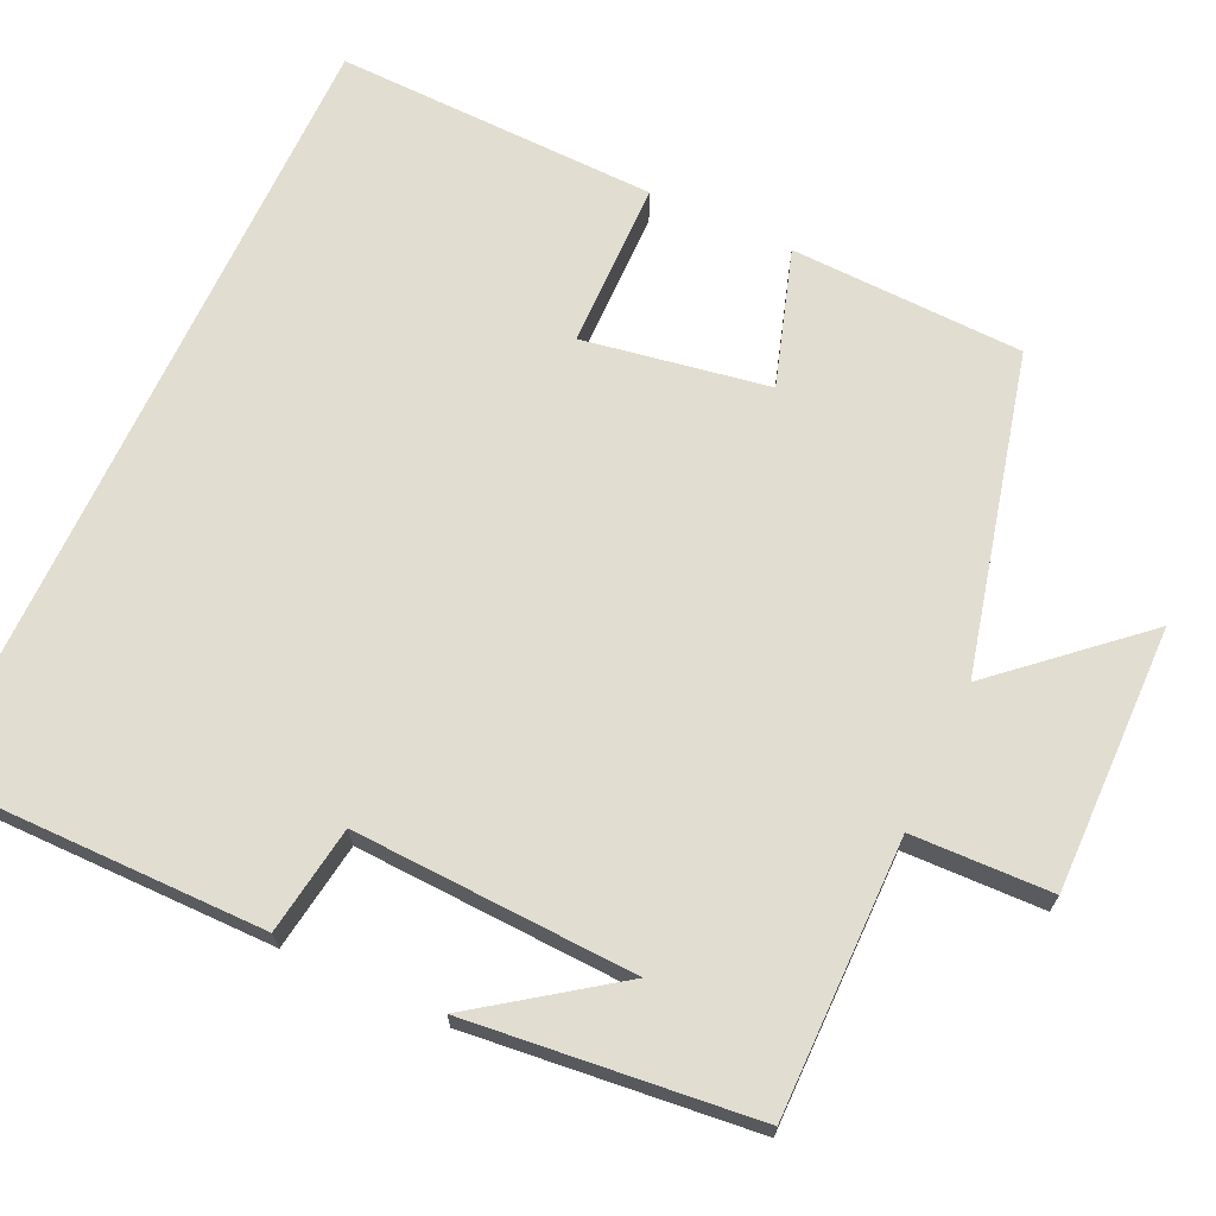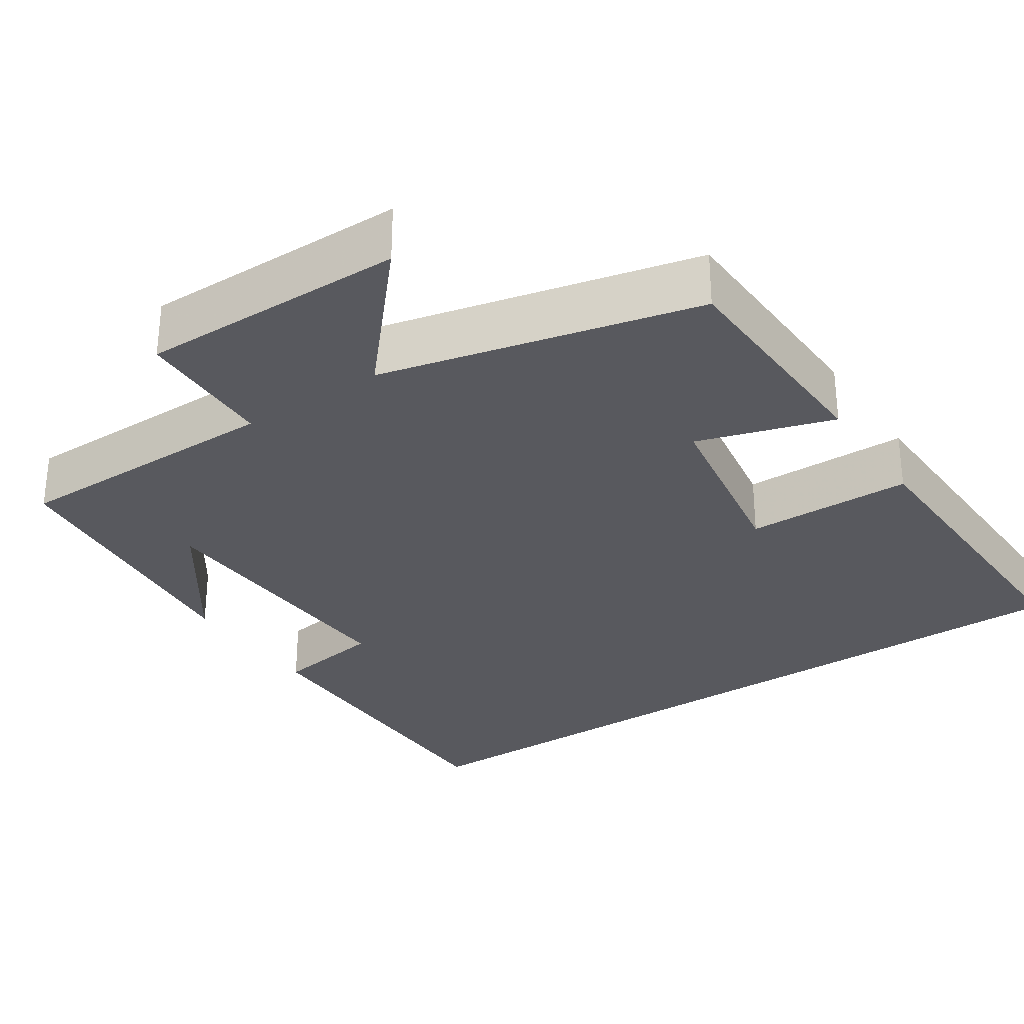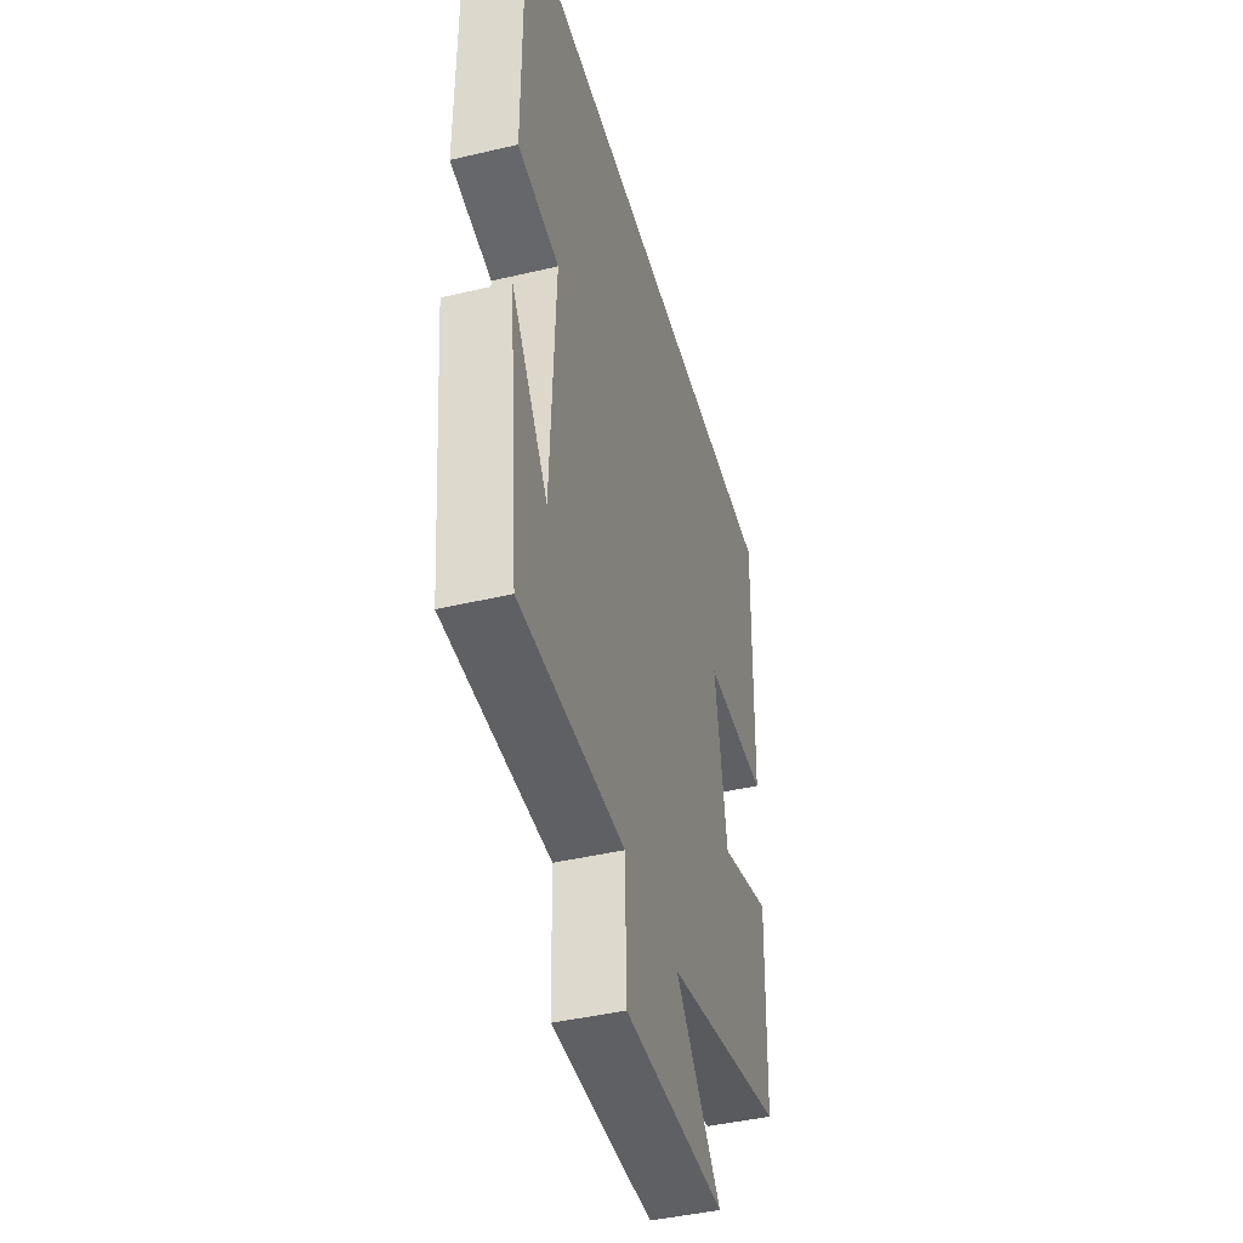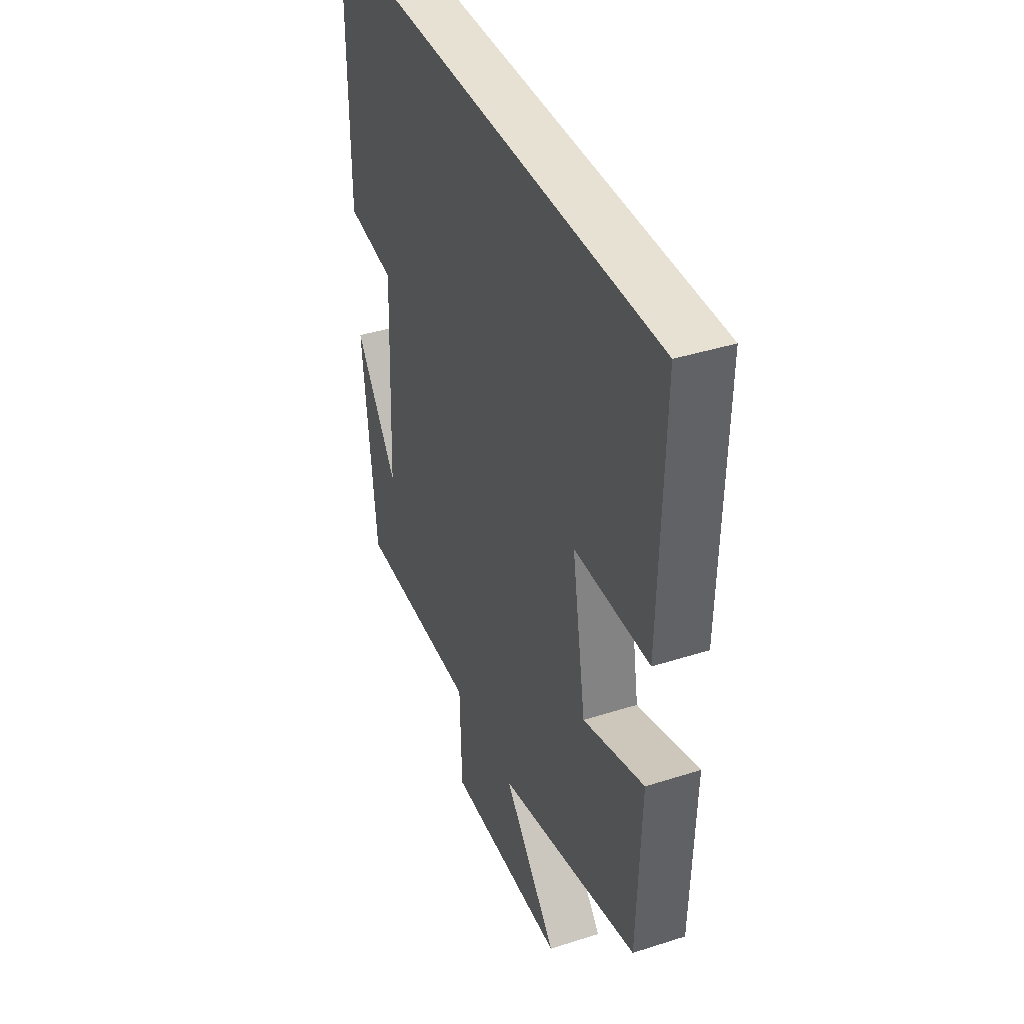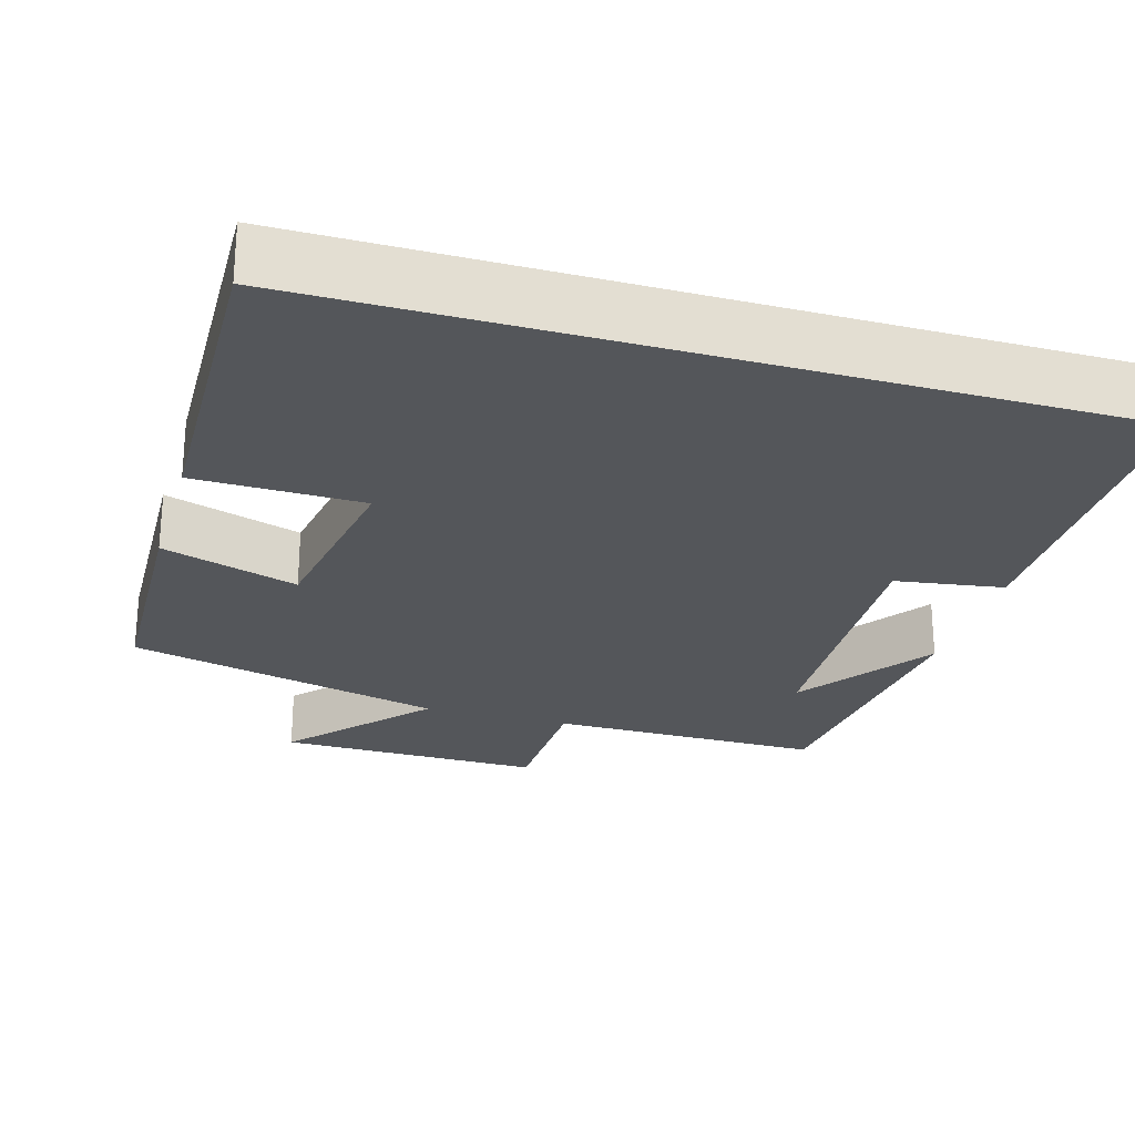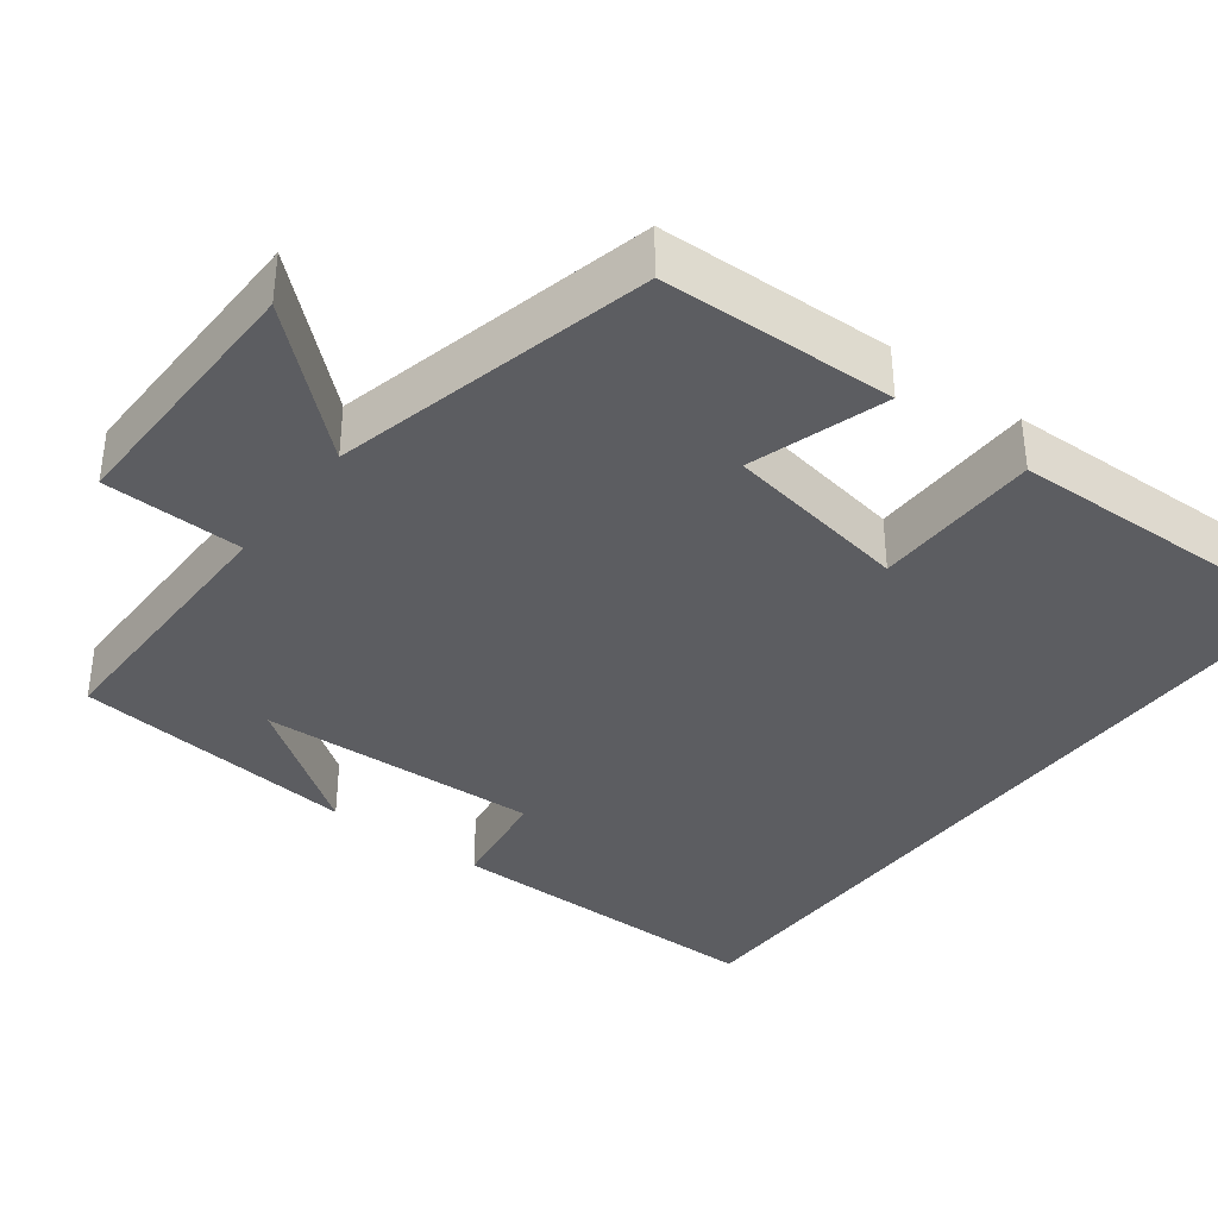
<metadata>
{"format":"obj","ext":"obj","renderer":"f3d","projection":"perspective","resolution":1024,"background":"white","views":[{"elev":68.8,"azim":114.8,"up":"+Y"},{"elev":-30.4,"azim":-146.1,"up":"+Y"},{"elev":-44.0,"azim":105.4,"up":"+Z"},{"elev":39.5,"azim":-111.7,"up":"+Z"},{"elev":-25.4,"azim":-16.3,"up":"+Y"},{"elev":-36.9,"azim":-127.2,"up":"+Y"}]}
</metadata>
<code>
v -0.511 0.07 0.5
v 0.501 0.07 0.5
v 0.5 0.07 0.076
v 0.361 0.07 0.055
v 0.377 0.07 -0.307
v 0.5 0.07 -0.134
v 0.462 0.07 -0.501
v 0.11 0.07 -0.5
v 0.105 0.07 -0.679
v -0.237 0.07 -0.675
v -0.082 0.07 -0.5
v -0.49 0.07 -0.402
v -0.5 0.07 -0.102
v -0.325 0.07 -0.157
v -0.285 0.07 0.081
v -0.5 0.07 0.084
v -0.511 0 0.5
v 0.501 0 0.5
v 0.5 0 0.076
v 0.361 0 0.055
v 0.377 0 -0.307
v 0.5 0 -0.134
v 0.462 0 -0.501
v 0.11 0 -0.5
v 0.105 0 -0.679
v -0.237 0 -0.675
v -0.082 0 -0.5
v -0.49 0 -0.402
v -0.5 0 -0.102
v -0.325 0 -0.157
v -0.285 0 0.081
v -0.5 0 0.084
f 15 16 1 2
f 14 15 2
f 11 12 13 14
f 11 14 2
f 8 9 10 11
f 8 11 2
f 5 6 7
f 5 7 8
f 4 5 8
f 2 3 4
f 2 4 8
f 18 17 32 31
f 18 31 30
f 30 29 28 27
f 18 30 27
f 27 26 25 24
f 18 27 24
f 23 22 21
f 24 23 21
f 24 21 20
f 20 19 18
f 24 20 18
f 1 17 18 2
f 2 18 19 3
f 3 19 20 4
f 4 20 21 5
f 5 21 22 6
f 6 22 23 7
f 7 23 24 8
f 8 24 25 9
f 9 25 26 10
f 10 26 27 11
f 11 27 28 12
f 12 28 29 13
f 13 29 30 14
f 14 30 31 15
f 15 31 32 16
f 16 32 17 1

</code>
